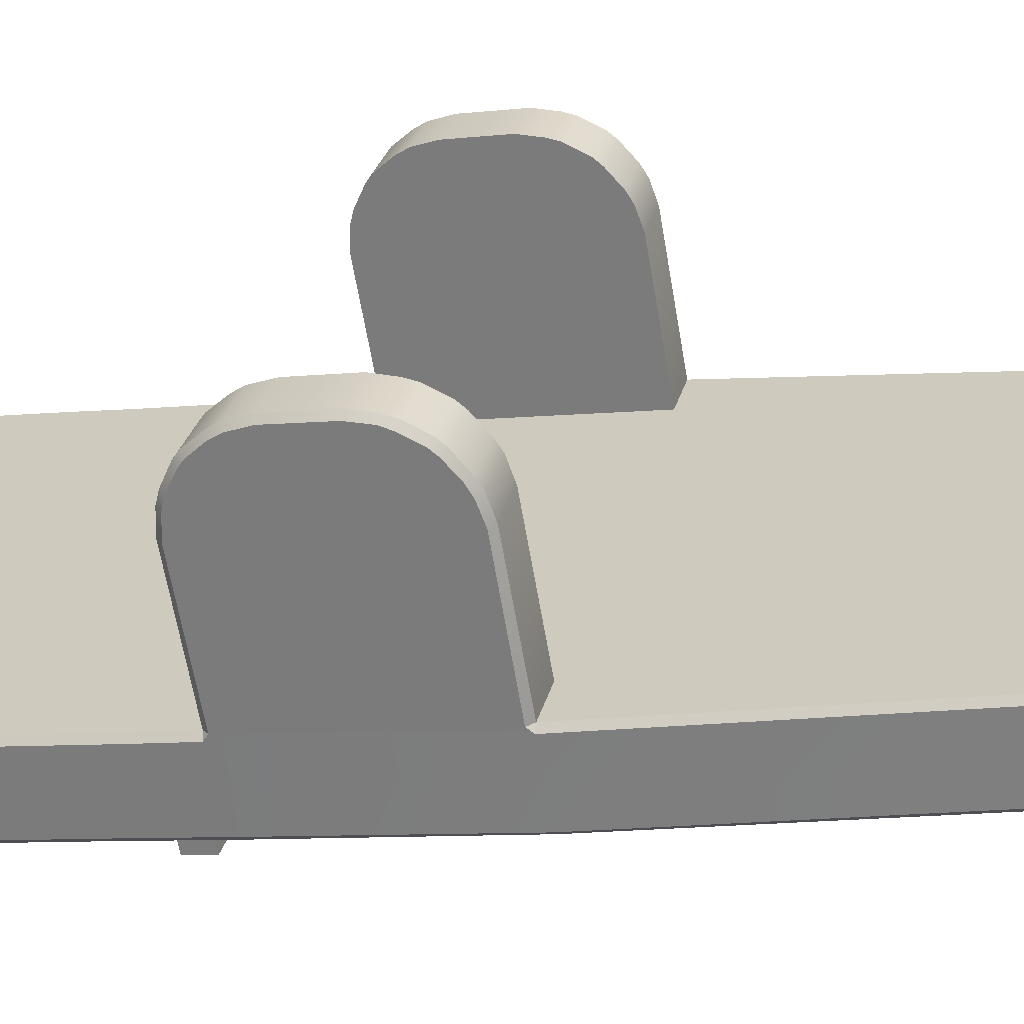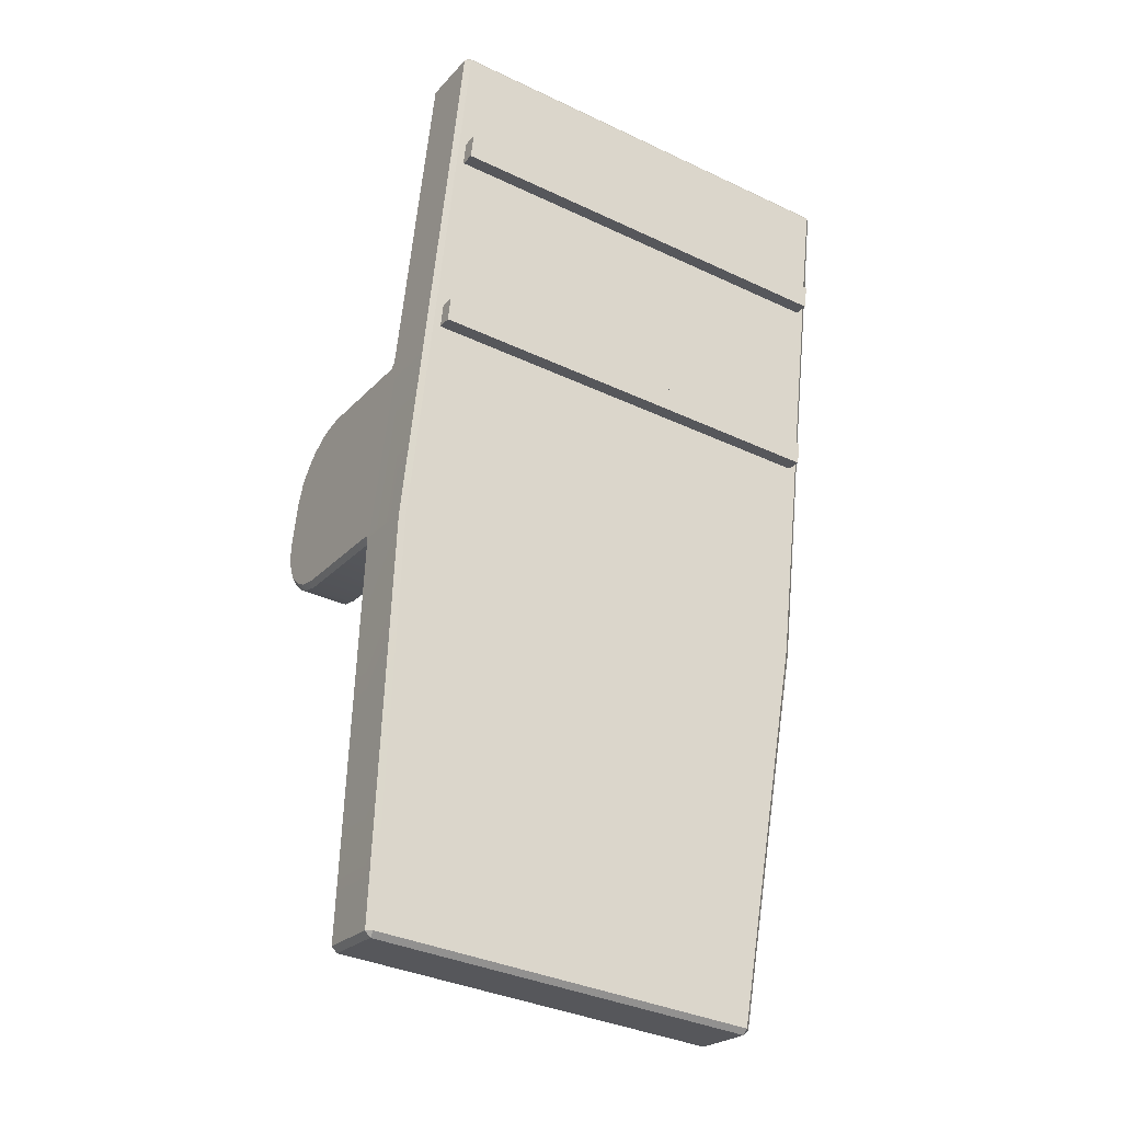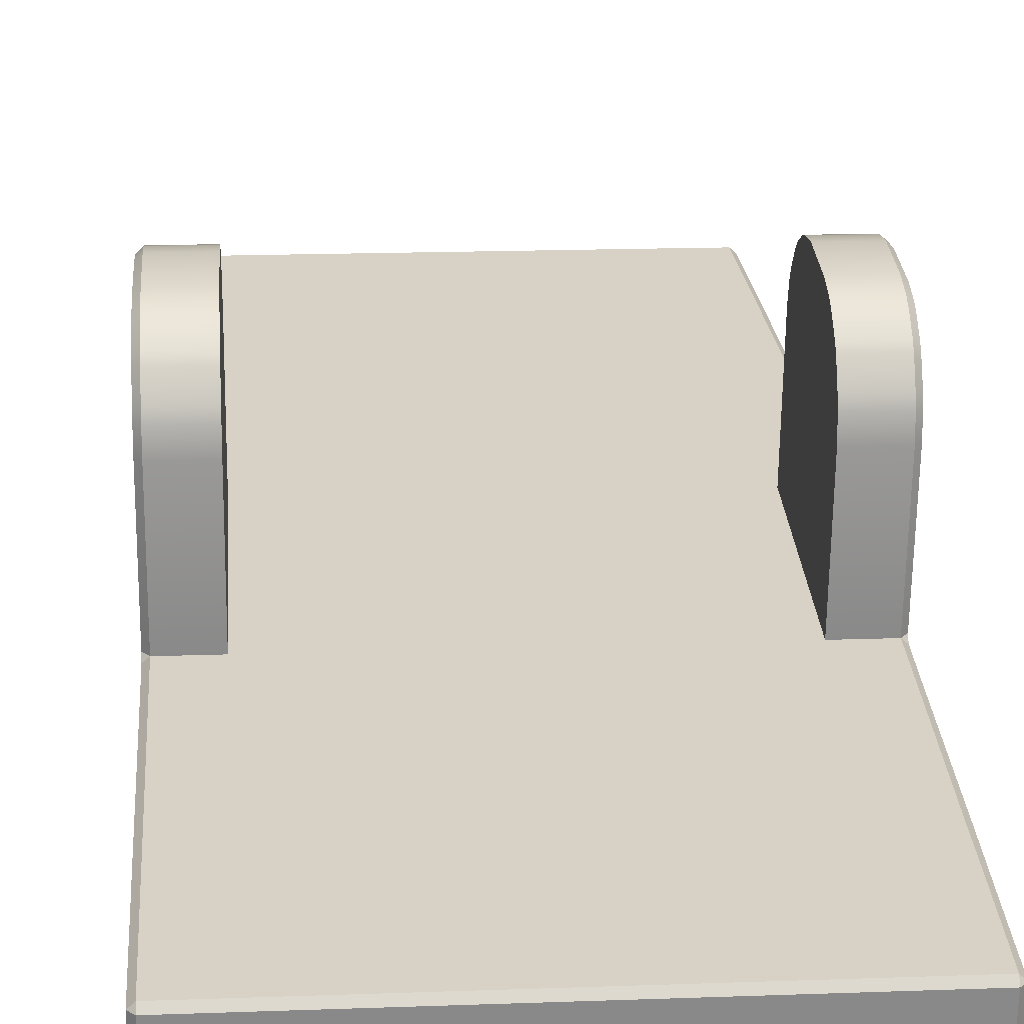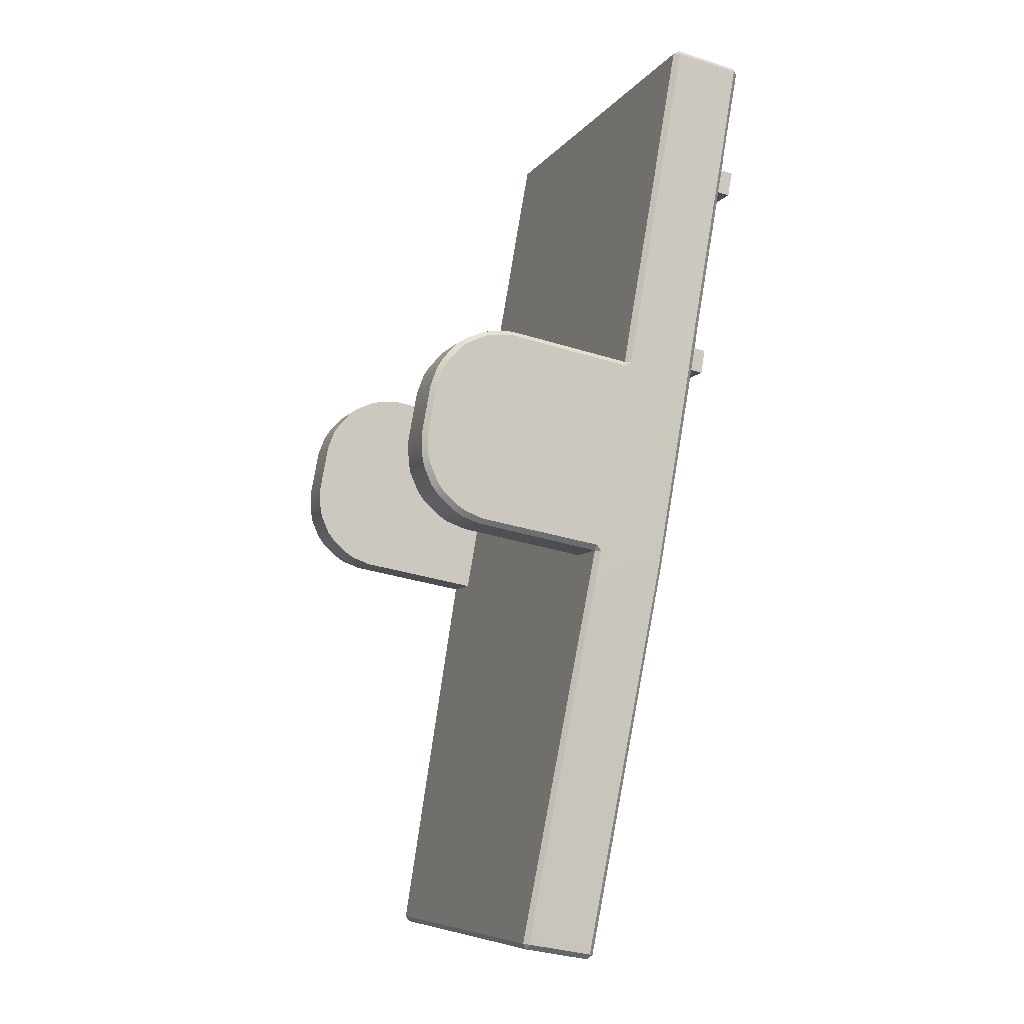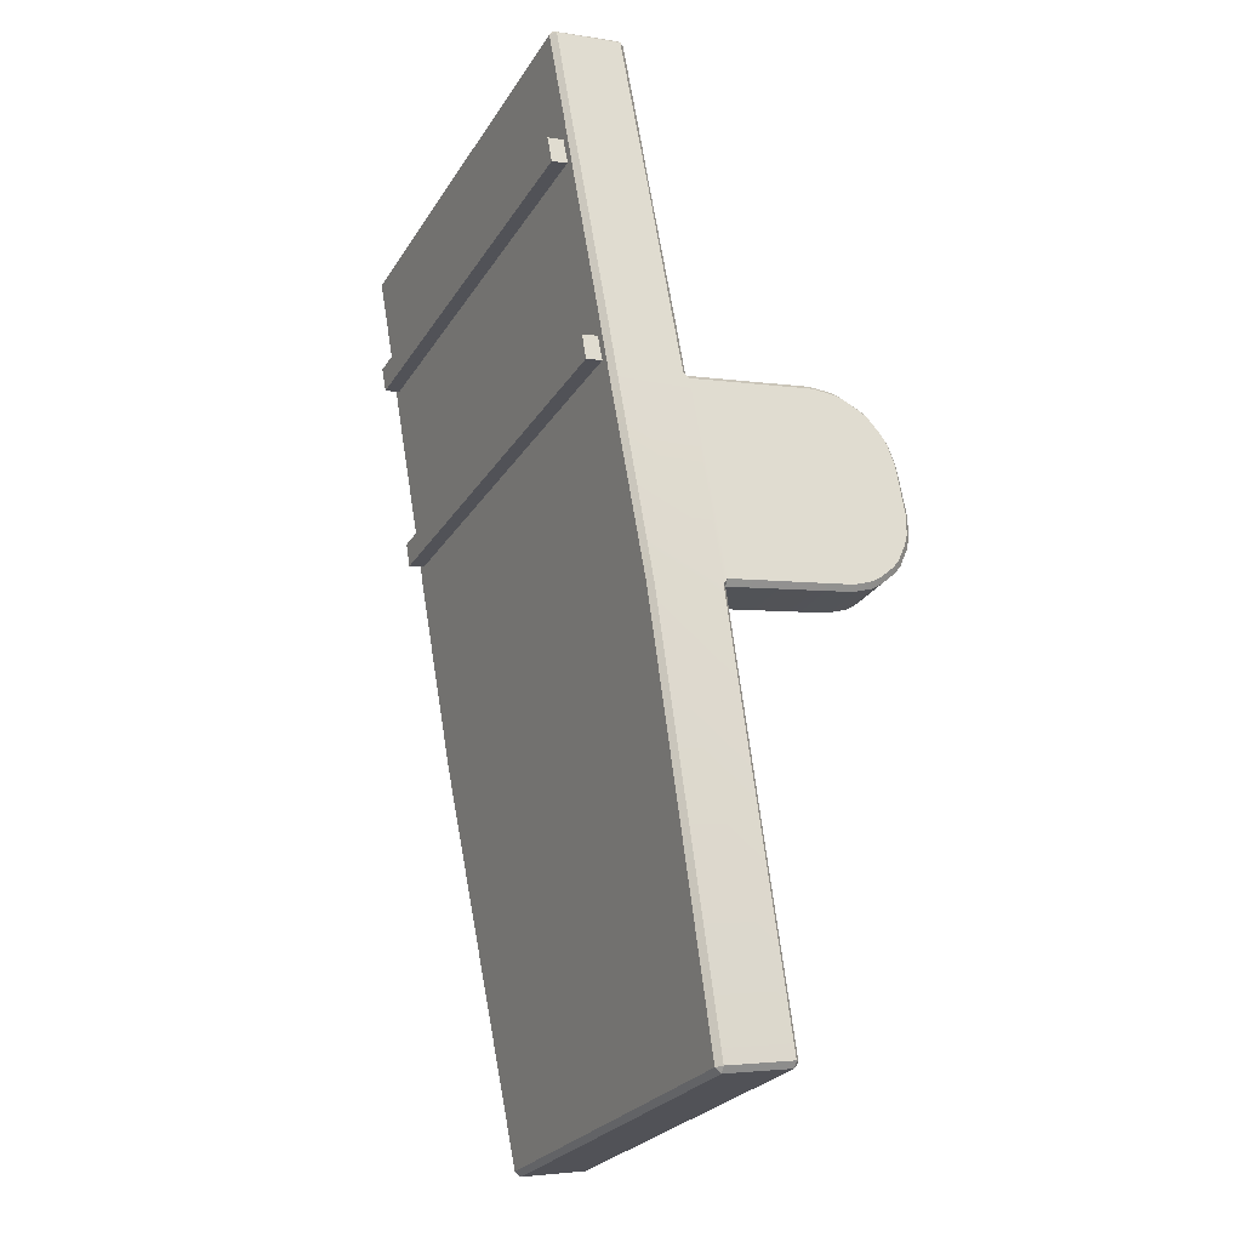
<metadata>
{"format":"obj","ext":"obj","renderer":"f3d","projection":"perspective","resolution":1024,"background":"white","views":[{"elev":28.8,"azim":103.6,"up":"+Y"},{"elev":-35.9,"azim":-31.8,"up":"+Z"},{"elev":17.1,"azim":-4.2,"up":"+Y"},{"elev":-7.8,"azim":-110.3,"up":"+Z"},{"elev":-26.1,"azim":64.6,"up":"+Z"}]}
</metadata>
<code>
v 113.5 781.4 257.7
v 112.8 781.4 257.7
v 113.5 781.2 259.1
v 112.8 781.2 259.1
v 113.5 781.3 257.7
v 112.8 781.3 257.7
v 113.5 781.1 259.1
v 112.8 781.1 259.1
v 113.5 781.2 259
v 112.8 781.2 259
v 112.8 781.1 259
v 113.5 781.1 259
v 113.5 781.2 258.9
v 112.8 781.1 258.9
v 112.8 781.2 258.9
v 113.5 781.1 258.9
v 113.5 781.3 258.7
v 112.8 781.2 258.7
v 112.8 781.3 258.7
v 113.5 781.2 258.7
v 113.5 781.3 258.6
v 112.8 781.2 258.6
v 112.8 781.3 258.6
v 113.5 781.2 258.6
v 113.5 781.1 258.9
v 113.5 781.1 258.9
v 112.8 781.1 258.9
v 112.8 781.1 258.9
v 113.5 781.2 258.6
v 113.5 781.2 258.6
v 112.8 781.2 258.6
v 112.8 781.2 258.6
v 113.5 781.1 258.9
v 113.5 781.1 258.9
v 112.8 781.1 258.9
v 112.8 781.1 258.9
v 113.5 781.2 258.6
v 113.5 781.2 258.6
v 112.8 781.2 258.6
v 112.8 781.2 258.6
v 113.5 781.1 258.9
v 113.5 781.1 258.9
v 112.8 781.1 258.9
v 112.8 781.1 258.9
v 113.5 781.1 258.6
v 113.5 781.1 258.6
v 112.8 781.1 258.6
v 112.8 781.1 258.6
v 113.5 781.3 258.3
v 112.8 781.2 258.3
v 112.8 781.3 258.3
v 113.5 781.2 258.3
v 113.4 781.2 259.1
v 113.4 781.5 257.7
v 113.4 781.3 257.7
v 113.4 781.1 259.1
v 113.4 781.2 259
v 113.4 781.1 259
v 113.4 781.2 258.9
v 113.4 781.1 258.9
v 113.4 781.3 258.7
v 113.4 781.2 258.7
v 113.4 781.3 258.6
v 113.4 781.2 258.6
v 113.4 781.1 258.9
v 113.4 781.1 258.9
v 113.4 781.2 258.6
v 113.4 781.2 258.6
v 113.4 781.1 258.9
v 113.4 781.1 258.9
v 113.4 781.2 258.6
v 113.4 781.2 258.6
v 113.4 781.1 258.9
v 113.4 781.1 258.9
v 113.4 781.1 258.6
v 113.4 781.1 258.6
v 113.4 781.3 258.3
v 113.4 781.2 258.3
v 112.9 781.4 257.7
v 112.9 781.1 259.1
v 112.9 781.1 259
v 112.9 781.2 258.7
v 112.9 781.1 258.9
v 112.9 781.2 258.6
v 112.9 781.1 258.9
v 112.9 781.2 258.6
v 112.9 781.1 258.9
v 112.9 781.1 258.6
v 112.9 781.2 258.3
v 112.9 781.2 259.1
v 112.9 781.3 257.7
v 112.9 781.2 259
v 112.9 781.2 258.9
v 112.9 781.1 258.9
v 112.9 781.3 258.7
v 112.9 781.3 258.6
v 112.9 781.2 258.6
v 112.9 781.1 258.9
v 112.9 781.2 258.6
v 112.9 781.1 258.9
v 112.9 781.2 258.6
v 112.9 781.1 258.9
v 112.9 781.1 258.6
v 112.9 781.3 258.3
v 113.5 781.5 258.6
v 113.4 781.5 258.6
v 113.4 781.5 258.3
v 113.5 781.5 258.3
v 112.8 781.5 258.6
v 112.8 781.5 258.3
v 112.9 781.5 258.3
v 112.9 781.5 258.6
v 113.5 781.6 258.6
v 113.4 781.6 258.6
v 113.4 781.6 258.4
v 113.5 781.6 258.4
v 112.8 781.6 258.6
v 112.8 781.6 258.4
v 112.9 781.6 258.4
v 112.9 781.6 258.6
v 113.5 781.5 258.6
v 113.4 781.5 258.6
v 113.4 781.6 258.4
v 113.5 781.6 258.4
v 112.8 781.5 258.6
v 112.8 781.6 258.4
v 112.9 781.6 258.4
v 112.9 781.5 258.6
v 113.5 781.6 258.6
v 113.4 781.6 258.6
v 113.4 781.6 258.4
v 113.5 781.6 258.4
v 112.8 781.6 258.6
v 112.8 781.6 258.4
v 112.9 781.6 258.4
v 112.9 781.6 258.6
v 113.5 781.5 258.6
v 113.4 781.5 258.6
v 113.4 781.6 258.3
v 113.5 781.6 258.3
v 112.8 781.5 258.6
v 112.8 781.6 258.3
v 112.9 781.6 258.3
v 112.9 781.5 258.6
v 113.5 781.6 258.6
v 113.4 781.6 258.6
v 113.4 781.6 258.4
v 113.5 781.6 258.4
v 112.8 781.6 258.6
v 112.8 781.6 258.4
v 112.9 781.6 258.4
v 112.9 781.6 258.6
v 113.5 781.6 258.6
v 113.4 781.6 258.6
v 113.4 781.6 258.4
v 113.5 781.6 258.4
v 112.8 781.6 258.6
v 112.8 781.6 258.4
v 112.9 781.6 258.4
v 112.9 781.6 258.6
v 113.5 781.6 258.5
v 113.4 781.6 258.5
v 113.4 781.6 258.5
v 113.5 781.6 258.5
v 112.8 781.6 258.5
v 112.8 781.6 258.5
v 112.9 781.6 258.5
v 112.9 781.6 258.5
v 113.5 781.5 257.7
v 113.5 781.4 257.7
v 112.8 781.5 257.7
v 112.8 781.4 257.7
v 113.5 781.2 259.1
v 113.5 781.2 259.1
v 112.8 781.2 259.1
v 112.8 781.2 259.1
v 113.5 781.3 257.7
v 113.5 781.3 257.7
v 112.8 781.3 257.7
v 112.8 781.3 257.7
v 113.5 781.1 259.1
v 113.5 781.1 259.1
v 112.8 781.1 259.1
v 112.8 781.1 259.1
v 113.5 781.2 259
v 112.8 781.2 259
v 112.8 781.1 259
v 112.8 781.1 259
v 113.5 781.1 259
v 113.5 781.1 259
v 113.5 781.2 258.9
v 112.8 781.1 258.9
v 112.8 781.1 258.9
v 112.8 781.2 258.9
v 113.5 781.1 258.9
v 113.5 781.1 258.9
v 113.5 781.3 258.7
v 112.8 781.2 258.7
v 112.8 781.2 258.7
v 112.8 781.3 258.7
v 113.5 781.2 258.7
v 113.5 781.2 258.7
v 113.5 781.3 258.6
v 113.5 781.3 258.6
v 112.8 781.2 258.6
v 112.8 781.2 258.6
v 112.8 781.3 258.6
v 112.8 781.3 258.6
v 113.5 781.2 258.6
v 113.5 781.2 258.6
v 113.5 781.3 258.3
v 113.5 781.3 258.3
v 112.8 781.2 258.3
v 112.8 781.3 258.3
v 112.8 781.3 258.3
v 113.5 781.2 258.3
v 113.4 781.2 259.1
v 113.4 781.2 259.1
v 113.4 781.4 257.7
v 113.4 781.4 257.7
v 113.4 781.3 257.7
v 113.4 781.3 257.7
v 113.4 781.1 259.1
v 113.4 781.1 259.1
v 112.9 781.4 257.7
v 112.9 781.5 257.7
v 112.9 781.1 259.1
v 112.9 781.1 259.1
v 112.9 781.2 259.1
v 112.9 781.2 259.1
v 112.9 781.3 257.7
v 112.9 781.3 257.7
v 113.5 781.5 258.6
v 113.5 781.5 258.3
v 112.8 781.5 258.6
v 112.8 781.5 258.3
v 113.5 781.6 258.6
v 113.5 781.6 258.4
v 112.8 781.6 258.6
v 112.8 781.6 258.4
v 113.5 781.5 258.6
v 113.5 781.6 258.4
v 112.8 781.5 258.6
v 112.8 781.6 258.4
v 113.5 781.6 258.6
v 113.5 781.6 258.4
v 112.8 781.6 258.6
v 112.8 781.6 258.4
v 113.5 781.5 258.6
v 113.5 781.6 258.3
v 112.8 781.5 258.6
v 112.8 781.6 258.3
v 113.5 781.6 258.6
v 113.5 781.6 258.4
v 112.8 781.6 258.6
v 112.8 781.6 258.4
v 113.5 781.6 258.6
v 113.5 781.6 258.4
v 112.8 781.6 258.6
v 112.8 781.6 258.4
v 113.5 781.6 258.5
v 113.5 781.6 258.5
v 112.8 781.6 258.5
v 112.8 781.6 258.5
f 54 77 212
f 212 169 54
f 52 78 222
f 222 177 52
f 5 55 220
f 220 170 5
f 6 50 215
f 215 172 6
f 8 80 230
f 230 176 8
f 7 12 185
f 185 174 7
f 57 218 173
f 173 9 57
f 81 228 183
f 183 11 81
f 188 184 4
f 4 10 188
f 12 16 191
f 191 185 12
f 59 57 9
f 9 13 59
f 102 87 44
f 44 43 102
f 193 188 10
f 10 15 193
f 16 20 197
f 197 191 16
f 61 59 13
f 13 17 61
f 82 94 192
f 192 18 82
f 199 193 15
f 15 19 199
f 20 24 204
f 204 197 20
f 63 61 17
f 17 21 63
f 103 88 48
f 48 47 103
f 206 199 19
f 19 23 206
f 49 211 203
f 24 216 49
f 24 49 203
f 24 203 204
f 26 196 189
f 189 25 26
f 26 65 60
f 26 60 195
f 26 195 196
f 28 187 14
f 14 27 28
f 28 83 81
f 28 81 11
f 28 11 187
f 30 210 201
f 201 29 30
f 30 67 64
f 30 64 209
f 30 209 210
f 32 198 22
f 22 31 32
f 32 84 82
f 32 82 18
f 32 18 198
f 34 26 25
f 25 33 34
f 26 34 69
f 69 65 26
f 36 28 27
f 27 35 36
f 28 36 85
f 85 83 28
f 38 30 29
f 29 37 38
f 30 38 71
f 71 67 30
f 40 32 31
f 31 39 40
f 32 40 86
f 86 84 32
f 42 34 33
f 33 41 42
f 42 73 69
f 69 34 42
f 44 36 35
f 35 43 44
f 44 87 85
f 85 36 44
f 46 38 37
f 37 45 46
f 46 75 71
f 71 38 46
f 48 40 39
f 39 47 48
f 48 88 86
f 86 40 48
f 163 162 161
f 161 262 163
f 89 97 205
f 205 213 89
f 23 207 214
f 50 206 23
f 50 23 214
f 50 214 215
f 216 178 1
f 1 49 216
f 54 226 104
f 104 77 54
f 78 89 91
f 91 222 78
f 221 231 225
f 225 219 221
f 224 182 3
f 3 53 224
f 57 92 90
f 90 218 57
f 58 190 181
f 181 56 58
f 59 93 92
f 92 57 59
f 73 42 41
f 41 74 73
f 61 95 93
f 93 59 61
f 62 202 195
f 195 60 62
f 63 96 95
f 95 61 63
f 75 46 45
f 45 76 75
f 65 98 94
f 94 60 65
f 189 190 58
f 25 189 58
f 66 25 58
f 67 99 97
f 97 64 67
f 201 202 62
f 29 201 62
f 68 29 62
f 69 100 98
f 98 65 69
f 66 70 33
f 33 25 66
f 71 101 99
f 99 67 71
f 68 72 37
f 37 29 68
f 73 102 100
f 100 69 73
f 74 41 33
f 33 70 74
f 75 103 101
f 101 71 75
f 76 45 37
f 37 72 76
f 77 104 96
f 96 63 77
f 78 52 209
f 209 64 78
f 227 223 217
f 217 229 227
f 81 58 56
f 56 228 81
f 102 73 74
f 74 87 102
f 82 62 60
f 60 94 82
f 103 75 76
f 76 88 103
f 83 66 58
f 58 81 83
f 84 68 62
f 62 82 84
f 85 70 66
f 66 83 85
f 86 72 68
f 68 84 86
f 87 74 70
f 70 85 87
f 88 76 72
f 72 86 88
f 89 78 64
f 64 97 89
f 226 171 51
f 51 104 226
f 89 213 179
f 179 91 89
f 232 180 2
f 2 79 232
f 92 186 175
f 175 90 92
f 93 194 186
f 186 92 93
f 95 200 194
f 194 93 95
f 96 208 200
f 200 95 96
f 14 192 94
f 27 14 94
f 98 27 94
f 22 205 97
f 31 22 97
f 99 31 97
f 98 100 35
f 35 27 98
f 99 101 39
f 39 31 99
f 102 43 35
f 35 100 102
f 103 47 39
f 39 101 103
f 167 166 263
f 263 168 167
f 106 63 21
f 21 105 106
f 139 107 77
f 155 123 139
f 155 139 77
f 115 147 155
f 163 131 115
f 163 115 155
f 163 155 77
f 163 77 63
f 130 162 163
f 114 146 130
f 114 130 163
f 122 154 114
f 106 138 122
f 106 122 114
f 106 114 163
f 106 163 63
f 234 212 77
f 77 107 234
f 249 233 203
f 257 241 249
f 257 249 203
f 113 145 257
f 261 245 113
f 261 113 257
f 261 257 203
f 261 203 211
f 246 164 261
f 238 254 246
f 238 246 261
f 242 258 238
f 108 140 242
f 108 242 238
f 108 238 261
f 108 261 211
f 252 236 214
f 260 244 252
f 260 252 214
f 118 150 260
f 264 248 118
f 264 118 260
f 264 260 214
f 264 214 207
f 247 165 264
f 239 149 247
f 239 247 264
f 243 259 239
f 109 141 243
f 109 243 239
f 109 239 264
f 109 264 207
f 111 104 51
f 51 110 111
f 144 112 96
f 160 128 144
f 160 144 96
f 120 152 160
f 168 136 120
f 168 120 160
f 168 160 96
f 168 96 104
f 135 167 168
f 119 151 135
f 119 135 168
f 127 159 119
f 111 143 127
f 111 127 119
f 111 119 168
f 111 168 104
f 235 208 96
f 96 112 235
f 154 153 253
f 253 114 154
f 156 155 147
f 147 116 156
f 159 158 256
f 256 119 159
f 157 160 152
f 152 117 157
f 146 237 129
f 129 130 146
f 148 115 131
f 131 132 148
f 151 240 134
f 134 135 151
f 255 120 136
f 136 133 255
f 138 137 121
f 121 122 138
f 250 139 123
f 123 124 250
f 143 142 126
f 126 127 143
f 251 144 128
f 128 125 251
f 130 129 161
f 161 162 130
f 132 131 163
f 163 262 132
f 135 134 166
f 166 167 135
f 133 136 168
f 168 263 133
f 122 121 153
f 153 154 122
f 124 123 155
f 155 156 124
f 127 126 158
f 158 159 127
f 125 128 160
f 160 157 125
f 114 253 237
f 237 146 114
f 116 147 115
f 115 148 116
f 119 256 240
f 240 151 119
f 117 152 120
f 120 255 117
f 106 105 137
f 137 138 106
f 234 107 139
f 139 250 234
f 111 110 142
f 142 143 111
f 235 112 144
f 144 251 235
f 170 169 1
f 172 171 2
f 174 173 3
f 176 175 4
f 178 177 5
f 180 179 6
f 182 181 7
f 184 183 8
f 188 187 11
f 190 189 12
f 193 192 14
f 196 195 16
f 199 198 18
f 202 201 20
f 204 203 21
f 206 205 22
f 208 207 23
f 210 209 24
f 212 211 49
f 215 214 51
f 218 217 53
f 220 219 54
f 222 221 55
f 224 223 56
f 226 225 79
f 228 227 80
f 230 229 90
f 232 231 91
f 49 1 169
f 169 212 49
f 53 3 173
f 173 218 53
f 10 4 175
f 175 186 10
f 79 2 171
f 171 226 79
f 55 5 177
f 177 222 55
f 50 6 179
f 179 213 50
f 80 8 183
f 183 228 80
f 12 7 181
f 181 190 12
f 6 172 2
f 2 180 6
f 1 178 5
f 5 170 1
f 8 176 4
f 4 184 8
f 7 174 3
f 3 182 7
f 174 185 9
f 9 173 174
f 15 10 186
f 186 194 15
f 184 188 11
f 11 183 184
f 16 12 189
f 189 196 16
f 185 191 13
f 13 9 185
f 188 193 14
f 14 187 188
f 19 15 194
f 194 200 19
f 20 16 195
f 195 202 20
f 191 197 17
f 17 13 191
f 193 199 18
f 18 192 193
f 23 19 200
f 200 208 23
f 24 20 201
f 201 210 24
f 197 204 21
f 21 17 197
f 199 206 22
f 22 198 199
f 216 24 209
f 209 52 216
f 206 50 213
f 213 205 206
f 172 215 51
f 51 171 172
f 178 216 52
f 52 177 178
f 229 217 218
f 218 90 229
f 170 220 54
f 54 169 170
f 231 221 222
f 222 91 231
f 182 224 56
f 56 181 182
f 221 219 220
f 220 55 221
f 224 53 217
f 217 223 224
f 219 225 226
f 226 54 219
f 223 227 228
f 228 56 223
f 176 230 90
f 90 175 176
f 180 232 91
f 91 179 180
f 227 229 230
f 230 80 227
f 232 79 225
f 225 231 232
f 261 164 262
f 262 161 261
f 105 21 203
f 203 233 105
f 108 211 212
f 212 234 108
f 264 165 263
f 263 166 264
f 109 207 208
f 208 235 109
f 110 51 214
f 214 236 110
f 257 145 253
f 253 153 257
f 238 258 156
f 156 116 238
f 239 259 157
f 157 117 239
f 260 150 256
f 256 158 260
f 249 241 121
f 121 137 249
f 242 140 250
f 250 124 242
f 243 141 251
f 251 125 243
f 252 244 126
f 126 142 252
f 113 245 129
f 129 237 113
f 246 254 148
f 148 132 246
f 247 149 255
f 255 133 247
f 118 248 134
f 134 240 118
f 233 249 137
f 137 105 233
f 140 108 234
f 234 250 140
f 141 109 235
f 235 251 141
f 236 252 142
f 142 110 236
f 145 113 237
f 237 253 145
f 254 238 116
f 116 148 254
f 149 239 117
f 117 255 149
f 150 118 240
f 240 256 150
f 241 257 153
f 153 121 241
f 258 242 124
f 124 156 258
f 259 243 125
f 125 157 259
f 244 260 158
f 158 126 244
f 245 261 161
f 161 129 245
f 164 246 132
f 132 262 164
f 165 247 133
f 133 263 165
f 248 264 166
f 166 134 248

</code>
